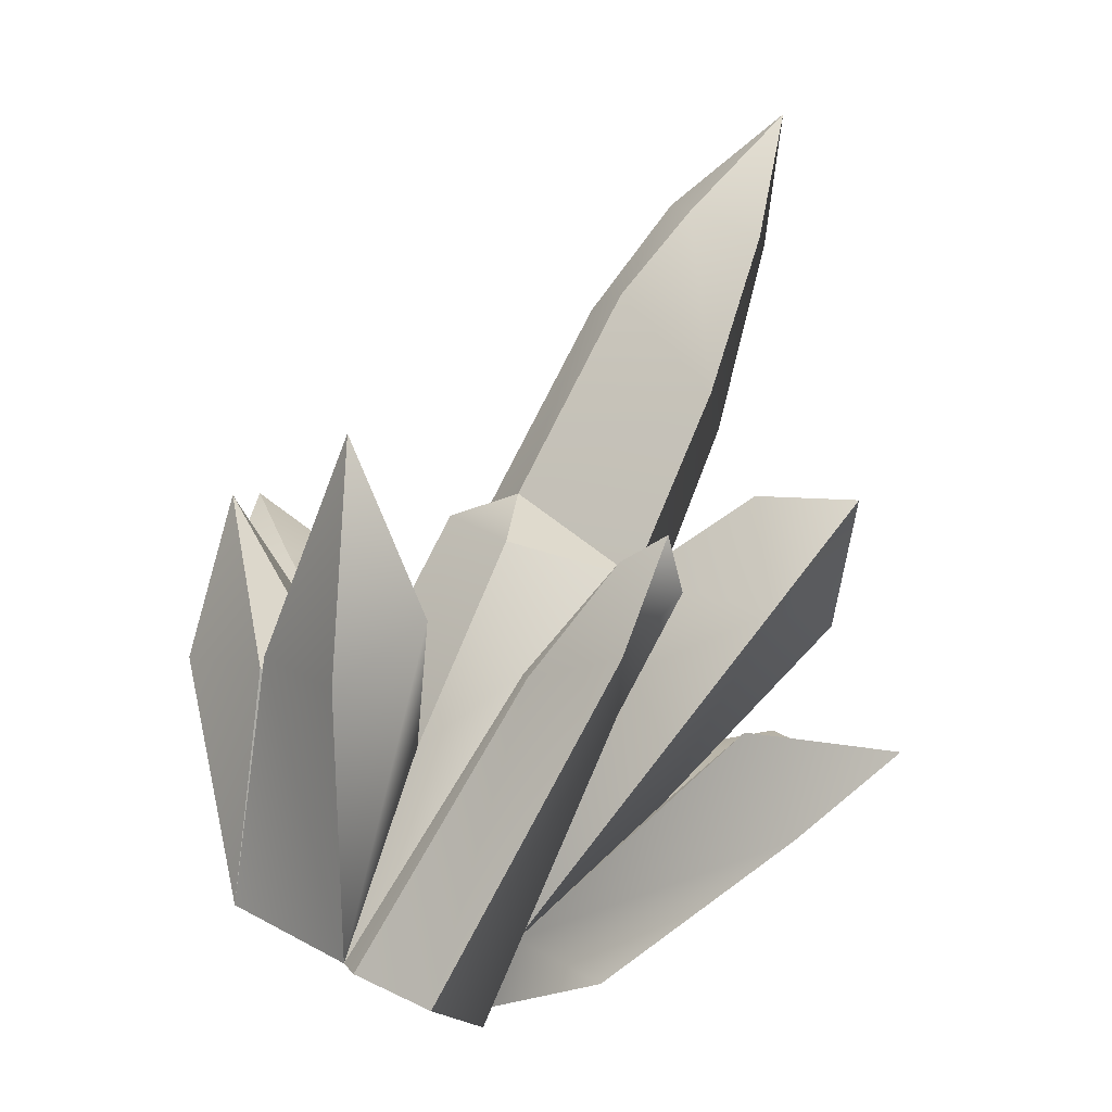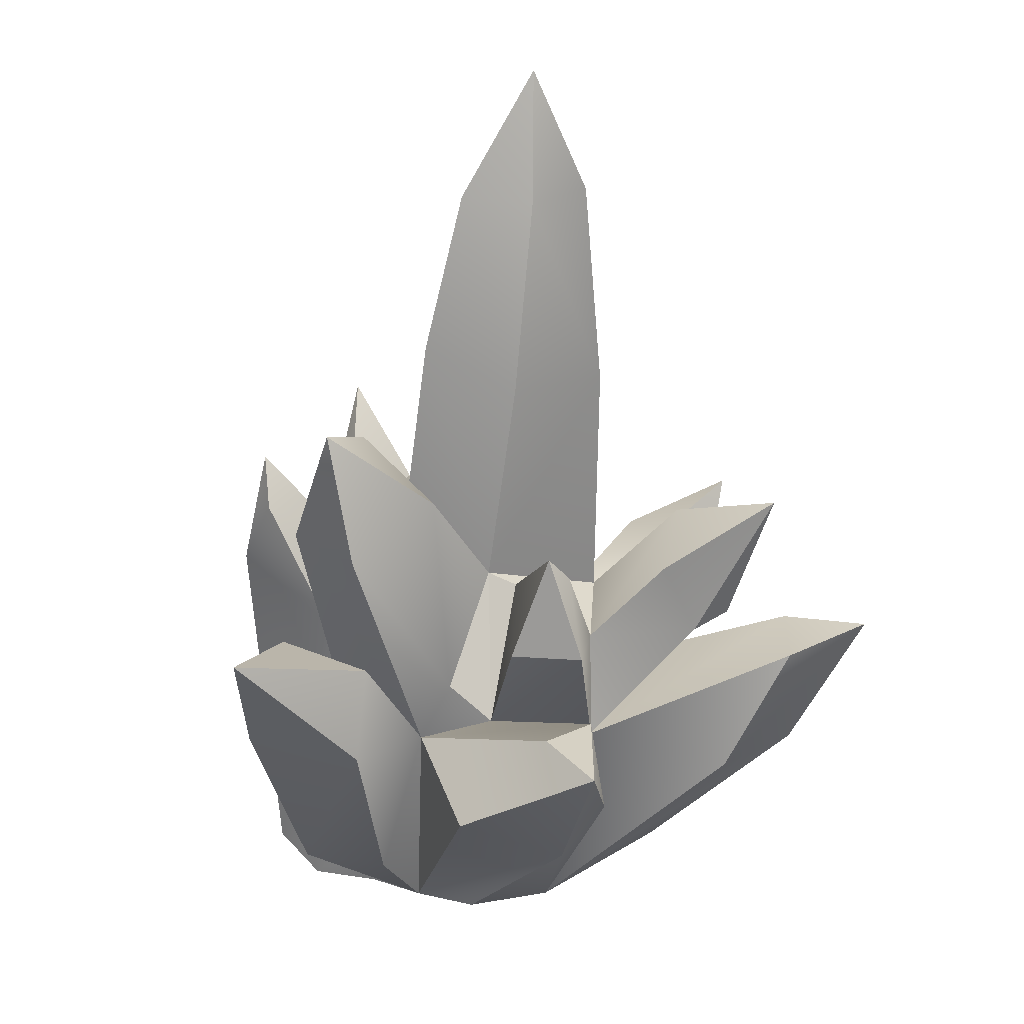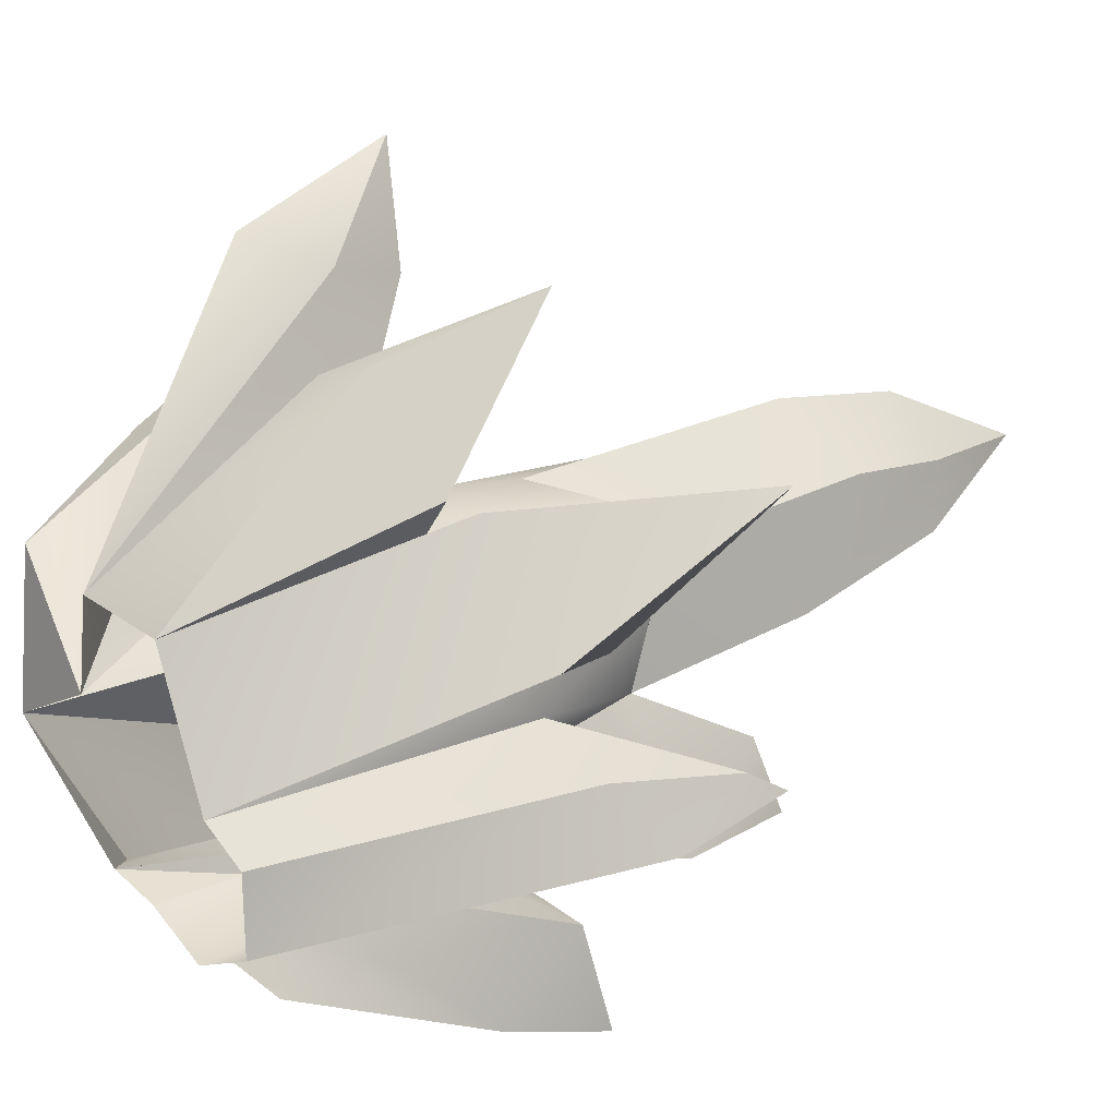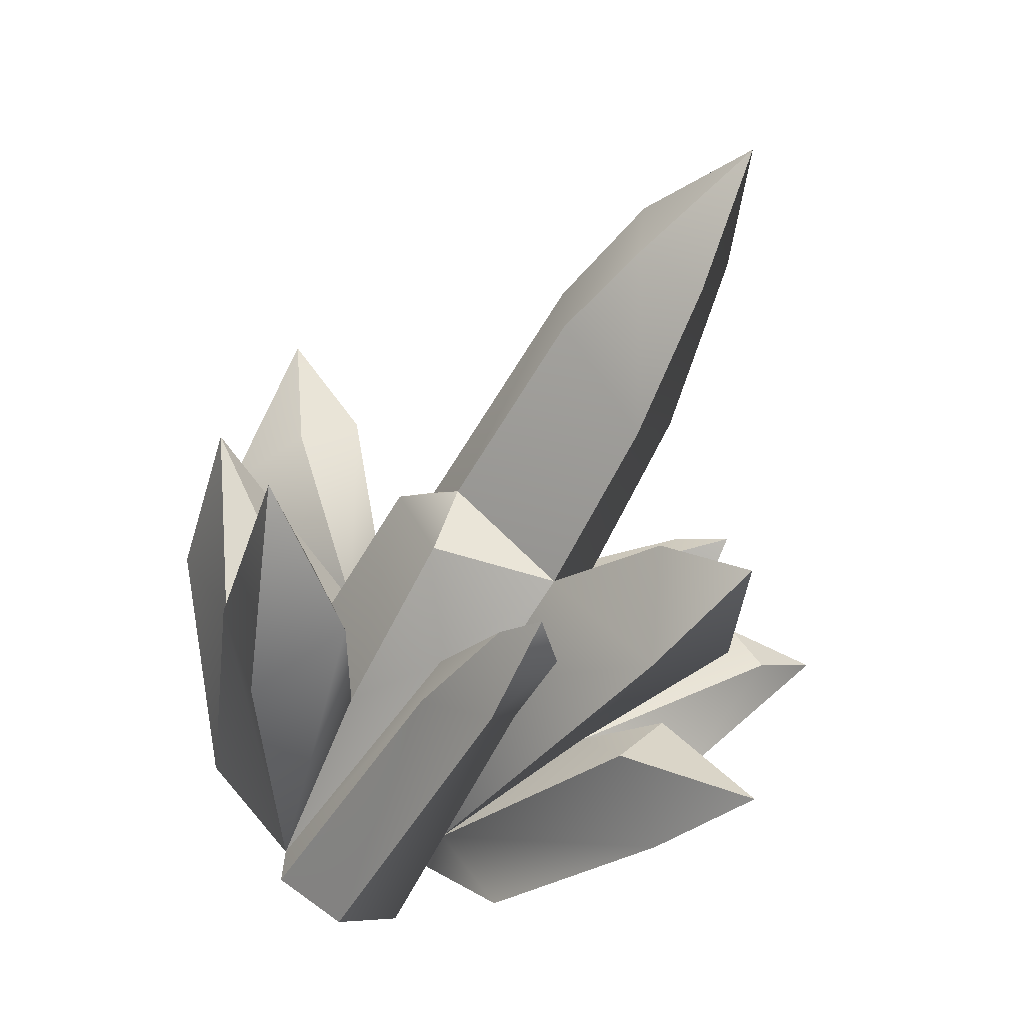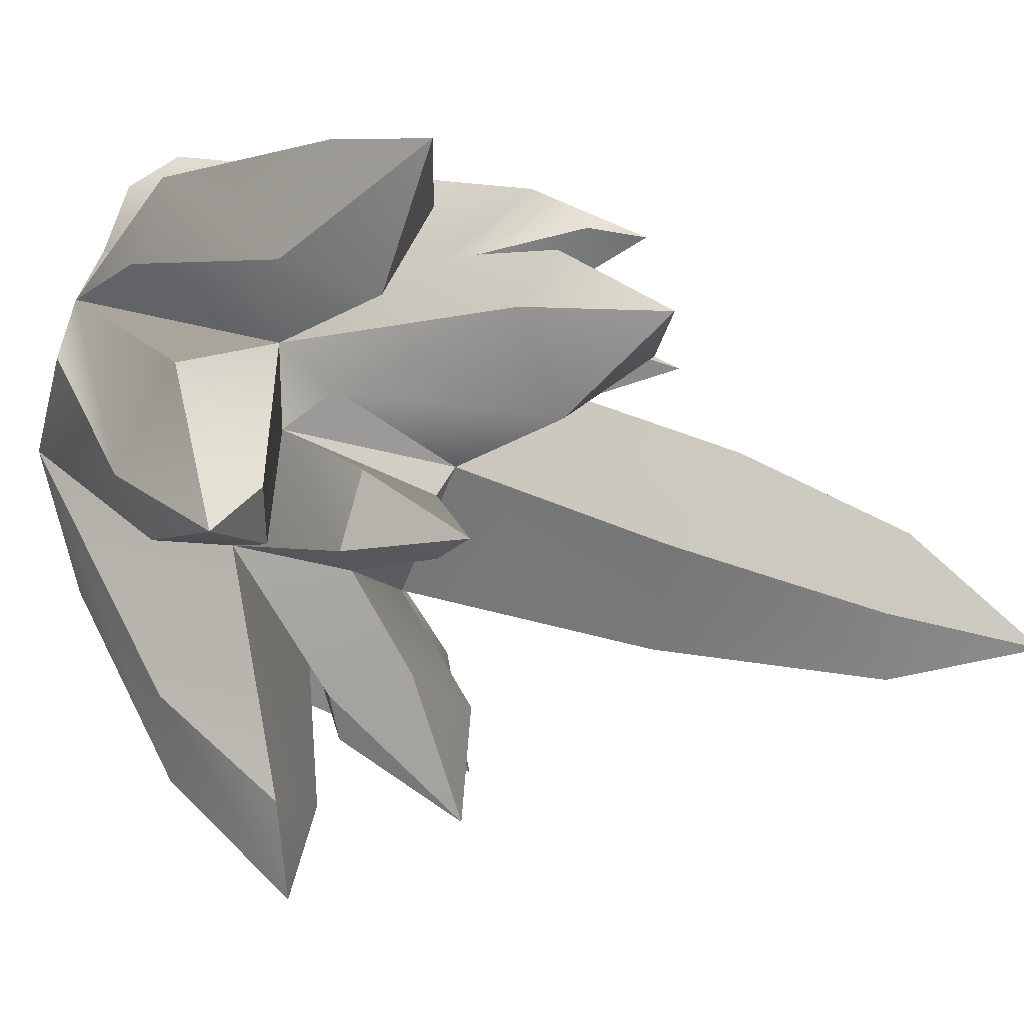
<metadata>
{"format":"obj","ext":"obj","renderer":"f3d","projection":"perspective","resolution":1024,"background":"white","views":[{"elev":9.1,"azim":59.3,"up":"+Y"},{"elev":0.3,"azim":159.7,"up":"+Y"},{"elev":77.4,"azim":59.8,"up":"+Z"},{"elev":35.6,"azim":75.2,"up":"+Y"},{"elev":-71.1,"azim":76.5,"up":"+Z"}]}
</metadata>
<code>
g PerpStage_Cave_pebble02_05
v -617.5 -1.979 72.99
v -617.9 -3.288 73.9
v -617 -2.978 73.2
v -618 -7.011 75.1
v -618.7 -6.642 75.76
v -617.1 -1.663 72.54
v -621.4 -4.217 74.14
v -620.3 -1.755 73.61
v -621.1 -2.399 72.96
v -620.5 -4.063 74.88
v -620.3 -1.755 73.61
v -619.3 -1.954 73.38
v -619.8 -1.479 72.94
v -619.4 -4.303 74.54
v -620.5 -4.063 74.88
v -619.6 1.848 70.66
v -619 1.533 70.03
v -619.7 3.01 69.24
v -618.8 -0.295 70.85
v -619.7 0.8526 71.56
v -619.8 -1.479 72.94
v -618.9 -2.443 71.9
v -620.5 1.655 69.62
v -620.6 1.889 70.29
v -619.7 3.01 69.24
v -621.2 -0.63 70.8
v -620.9 0.5928 71.24
v -621.1 -2.399 72.96
v -621.7 -3.368 72.32
v -621.9 -4.588 73.54
v -621.4 -4.217 74.14
v -619.6 1.848 70.66
v -619.7 3.01 69.24
v -620.6 1.889 70.29
v -619.7 0.8526 71.56
v -620.9 0.5928 71.24
v -619.8 -1.479 72.94
v -621.1 -2.399 72.96
v -618.9 -3.459 73.42
v -618.7 -3.788 72.81
v -618.9 -2.443 71.9
v -619.3 -1.954 73.38
v -619.4 -4.303 74.54
v -619.3 -6.714 75.59
v -618.9 -3.459 73.42
v -619.3 -1.954 73.38
v -619.3 -6.714 75.59
v -618.7 -6.642 75.76
v -617.9 -3.288 73.9
v -618.9 -3.459 73.42
v -617.5 -1.979 72.99
v -618.2 -2.637 72.72
v -617.1 -1.663 72.54
v -618.9 -3.459 73.42
v -617.9 -3.288 73.9
v -617.5 -1.979 72.99
v -619.3 -6.714 75.59
v -617.1 -2.33 72.34
v -617.1 -1.663 72.54
v -617 -2.978 73.2
v -618 -3.87 72.65
v -618 -7.011 75.1
v -618.3 -7.442 74.27
v -619 -6.704 73.43
v -619.7 1.412 69.45
v -619.7 -0.8677 70.1
v -621.2 -0.63 70.8
v -620.5 1.655 69.62
v -619.7 3.01 69.24
v -619.8 -3.175 71.16
v -621.7 -3.368 72.32
v -619 1.533 70.03
v -618.8 -0.295 70.85
v -619.7 -0.8677 70.1
v -619.7 1.412 69.45
v -619.7 3.01 69.24
v -619.8 -3.175 71.16
v -618.9 -2.443 71.9
v -619 -6.704 73.43
v -618.7 -3.788 72.81
v -618 -3.87 72.65
v -617.1 -2.33 72.34
v -618.2 -2.637 72.72
v -617.1 -1.663 72.54
v -618.3 -7.442 74.27
v -619.1 -7.559 74.01
v -619 -6.704 73.43
v -619.8 -3.175 71.16
v -621.1 -4.008 71.02
v -621.7 -3.368 72.32
v -621.4 -4.217 74.14
v -621.6 -6.671 75.54
v -620.7 -6.294 76.3
v -620.5 -4.063 74.88
v -621 -7.164 74.65
v -623.7 -4.86 72.24
v -623 -6.99 73.24
v -621 -7.164 74.65
v -623 -6.99 73.24
v -621.4 -7.794 73.43
v -621.4 -7.794 73.43
v -622.9 -5.733 70.65
v -621.3 -5.333 71.36
v -621 -7.164 74.65
v -624 -4.026 73.8
v -621.9 -4.588 73.54
v -623.4 -2.622 73.57
v -624.6 -1.94 74.18
v -621.4 -4.217 74.14
v -623.2 -3.176 75.45
v -621.6 -6.671 75.54
v -623.7 -4.86 72.24
v -622.5 -4.287 72.3
v -623.8 -3.791 70.75
v -624.7 -3.884 70.16
v -621 -7.164 74.65
v -623.7 -4.86 72.24
v -624.7 -3.884 70.16
v -624.1 -5.439 71.13
v -623 -6.99 73.24
v -622.9 -5.733 70.65
v -624.7 -3.884 70.16
v -623.5 -4.26 69.92
v -624.1 -5.439 71.13
v -621.4 -7.794 73.43
v -623 -6.99 73.24
v -623.4 -2.622 73.57
v -623.2 -2.55 74.42
v -621.4 -4.217 74.14
v -621.9 -4.588 73.54
v -621.4 -4.217 74.14
v -623.2 -2.55 74.42
v -623.2 -3.176 75.45
v -624.6 -1.94 74.18
v -623.2 -3.176 75.45
v -624.6 -1.94 74.18
v -624.2 -3.761 74.84
v -621.6 -6.671 75.54
v -624.2 -3.761 74.84
v -624 -4.026 73.8
v -621 -7.164 74.65
v -624.6 -1.94 74.18
v -621.7 -3.368 72.32
v -622.5 -4.287 72.3
v -621.9 -4.588 73.54
v -621.7 -3.368 72.32
v -622.5 -2.361 71.26
v -623 -2.989 71.5
v -622.5 -4.287 72.3
v -622.5 -2.361 71.26
v -621.7 -3.368 72.32
v -621.1 -4.008 71.02
v -622 -3.125 70.47
v -623.3 -2.268 69.93
v -623 -2.989 71.5
v -623.3 -2.268 69.93
v -623.1 -3.719 70.89
v -622.5 -4.287 72.3
v -622.5 -3.943 70.75
v -623.3 -2.268 69.93
v -622 -3.125 70.47
v -621.1 -4.008 71.02
v -621.3 -5.333 71.36
v -622.5 -2.361 71.26
v -623.3 -2.268 69.93
v -623 -2.989 71.5
v -623.2 -2.55 74.42
v -623.4 -2.622 73.57
v -624.6 -1.94 74.18
v -623.8 -3.791 70.75
v -623.5 -4.26 69.92
v -624.7 -3.884 70.16
v -621.3 -5.333 71.36
v -622.5 -4.287 72.3
v -622.9 -5.733 70.65
v -623.5 -4.26 69.92
v -621.3 -5.333 71.36
v -622.5 -4.287 72.3
v -623.1 -3.719 70.89
v -622.5 -3.943 70.75
v -621.3 -5.333 71.36
v -623.1 -3.719 70.89
v -623.3 -2.268 69.93
v -622.5 -3.943 70.75
v -620.4 -3.242 76.03
v -620.7 -6.294 76.3
v -619.3 -6.714 75.59
v -618.7 -3.337 75.94
v -619.3 -0.5644 75.45
v -620.3 -2.57 74.86
v -620.5 -4.063 74.88
v -620.7 -6.294 76.3
v -620.4 -3.242 76.03
v -619.3 -0.5644 75.45
v -619.4 -4.303 74.54
v -618.9 -2.717 74.66
v -619.3 -6.714 75.59
v -618.7 -3.337 75.94
v -619.3 -0.5644 75.45
v -620.3 -2.57 74.86
v -619.3 -0.5644 75.45
v -618.9 -2.717 74.66
v -619.4 -4.303 74.54
v -620.5 -4.063 74.88
v -620.7 -6.294 76.3
v -620.6 -3.432 75.97
v -622 -3.501 76.3
v -622 -1.557 75.69
v -621.6 -6.671 75.54
v -622.4 -3.801 75.22
v -621.4 -4.217 74.14
v -620.5 -3.99 74.85
v -620.6 -3.432 75.97
v -620.7 -6.294 76.3
v -621.4 -4.217 74.14
v -622 -1.557 75.69
v -620.5 -3.99 74.85
v -620.5 -3.99 74.85
v -622 -1.557 75.69
v -620.6 -3.432 75.97
v -622.4 -3.801 75.22
v -622 -1.557 75.69
v -621.4 -4.217 74.14
v -622 -3.501 76.3
v -622.4 -3.801 75.22
v -621.6 -6.671 75.54
v -620.7 -6.294 76.3
v -622 -3.501 76.3
v -622 -1.557 75.69
v -622.4 -3.801 75.22
v -621.1 -2.399 72.96
v -620.3 -1.755 73.61
v -619.8 -1.479 72.94
v -620 -6.598 69.26
v -619.9 -7.673 72.2
v -621.4 -7.794 73.43
v -620.9 -6.138 70.07
v -619.9 -5.509 67.8
v -621.4 -7.794 73.43
v -619.9 -7.673 72.2
v -619.6 -7.731 73.65
v -619.6 -7.731 73.65
v -619 -6.273 69.93
v -618.9 -5.316 71.44
v -619.7 -5.074 70.88
v -620.3 -4.95 68.84
v -621.3 -5.333 71.36
v -618.9 -5.316 71.44
v -619.6 -5.113 68.61
v -620.9 -6.138 70.07
v -621.3 -5.333 71.36
v -620.3 -4.95 68.84
v -619.9 -5.509 67.8
v -621.4 -7.794 73.43
v -619 -6.273 69.93
v -619.9 -5.509 67.8
v -619.6 -5.113 68.61
v -618.9 -5.316 71.44
v -620 -6.598 69.26
v -619 -6.273 69.93
v -619.6 -7.731 73.65
v -619.9 -7.673 72.2
v -619.9 -5.509 67.8
v -620.4 -4.216 69.41
v -619.8 -2.969 69.17
v -619.6 -4.171 69.74
v -620.3 -3.21 69.73
v -619.8 -2.969 69.17
v -620.4 -4.216 69.41
v -620.3 -4.95 68.84
v -619.6 -5.113 68.61
v -619.9 -5.509 67.8
v -619.7 -5.074 70.88
v -619.6 -4.171 69.74
v -620 -3.32 70.81
v -619.8 -2.969 69.17
v -619.7 -5.074 70.88
v -619.2 -4.621 70.94
v -618.9 -5.316 71.44
v -617.6 -3.016 69.93
v -618.6 -2.279 70.01
v -617.2 -1.471 69.83
v -619.8 -3.175 71.16
v -621.1 -4.008 71.02
v -620.3 -3.21 69.73
v -620.4 -4.216 69.41
v -621.3 -5.333 71.36
v -620.4 -4.216 69.41
v -619.6 -4.171 69.74
v -619.7 -5.074 70.88
v -621.3 -5.333 71.36
v -619.6 -7.731 73.65
v -618.7 -7.081 72.22
v -617.8 -6.995 72.99
v -617.9 -5.496 70.76
v -616.6 -5.237 71.14
v -619 -6.704 73.43
v -619.1 -7.559 74.01
v -619.6 -7.731 73.65
v -618.9 -5.316 71.44
v -617.9 -5.496 70.76
v -618.7 -7.081 72.22
v -619.6 -7.731 73.65
v -618 -4.371 70.65
v -617.1 -4.035 71.5
v -616.1 -4.241 70.02
v -618.9 -5.316 71.44
v -618 -4.371 70.65
v -617.9 -5.496 70.76
v -616.1 -4.241 70.02
v -617.9 -5.496 70.76
v -616.1 -4.241 70.02
v -616.6 -5.237 71.14
v -616.6 -5.237 71.14
v -616.1 -4.241 70.02
v -617.1 -4.035 71.5
v -619 -6.704 73.43
v -617.8 -6.995 72.99
v -619.6 -7.731 73.65
v -617.2 -2.679 71.09
v -619 -6.704 73.43
v -618.9 -5.316 71.44
v -617.6 -3.016 69.93
v -617.2 -1.471 69.83
v -618 -1.445 70.78
v -617.2 -1.471 69.83
v -618.6 -2.279 70.01
v -618.9 -2.443 71.9
v -619.8 -3.175 71.16
v -617.2 -1.471 69.83
v -618 -1.445 70.78
v -617.2 -2.679 71.09
v -618.9 -2.443 71.9
v -618.7 -3.788 72.81
v -618.9 -5.316 71.44
v -619 -6.704 73.43
v -617.1 -4.035 71.5
v -618 -4.371 70.65
v -620 -3.32 70.81
v -619.8 -2.969 69.17
v -620.3 -3.21 69.73
v -621.1 -4.008 71.02
v -619.8 -3.175 71.16
v -619.7 -5.074 70.88
v -619.8 -3.175 71.16
v -619.2 -4.621 70.94
v -619.7 -5.074 70.88
v -620 -3.32 70.81
v -619.8 -3.175 71.16
v -619.3 -1.954 73.38
v -618.9 -2.443 71.9
v -619.8 -1.479 72.94
v -618.7 -3.788 72.81
v -618.9 -3.459 73.42
v -618.2 -2.637 72.72
v -624.2 -3.761 74.84
v -621.6 -6.671 75.54
v -623.2 -3.176 75.45
v -621 -7.164 74.65
v -621.9 -4.588 73.54
v -622.5 -4.287 72.3
v -619 -6.704 73.43
v -617.2 -2.679 71.09
v -618.7 -3.788 72.81
f 1 2 3
f 2 4 3
f 2 5 4
f 1 3 6
f 7 8 9
f 8 7 10
f 11 12 13
f 11 14 12
f 11 15 14
f 16 17 18
f 19 17 16
f 19 16 20
f 19 20 21
f 19 21 22
f 23 24 25
f 24 23 26
f 24 26 27
f 26 28 27
f 29 28 26
f 29 30 28
f 28 30 31
f 32 33 34
f 34 35 32
f 34 36 35
f 37 35 36
f 37 36 38
f 39 40 41
f 39 41 42
f 43 44 45
f 43 45 46
f 47 48 49
f 50 51 52
f 52 51 53
f 54 55 56
f 57 55 54
f 58 59 60
f 58 60 61
f 61 60 62
f 61 62 63
f 64 61 63
f 65 66 67
f 65 67 68
f 65 68 69
f 67 66 70
f 67 70 71
f 72 73 74
f 72 74 75
f 76 72 75
f 77 74 73
f 77 73 78
f 79 80 81
f 81 80 82
f 80 83 82
f 82 83 84
f 85 86 87
f 88 89 90
f 91 92 93
f 91 93 94
f 95 96 97
f 98 99 100
f 101 102 103
f 104 105 106
f 105 107 106
f 105 108 107
f 109 110 111
f 112 113 114
f 112 114 115
f 116 113 112
f 117 118 119
f 120 117 119
f 121 122 123
f 124 122 121
f 124 121 125
f 124 125 126
f 127 128 129
f 127 129 130
f 131 132 133
f 133 132 134
f 135 136 137
f 138 139 140
f 138 140 141
f 139 142 140
f 143 144 145
f 146 147 148
f 146 148 149
f 150 151 152
f 150 152 153
f 153 154 150
f 155 156 157
f 158 155 157
f 159 160 161
f 159 161 162
f 159 162 163
f 164 165 166
f 167 168 169
f 170 171 172
f 170 173 171
f 170 174 173
f 175 176 177
f 178 179 180
f 178 180 181
f 182 183 184
f 185 186 187
f 185 187 188
f 188 189 185
f 190 191 192
f 190 192 193
f 193 194 190
f 195 196 197
f 197 196 198
f 196 199 198
f 200 201 202
f 203 200 202
f 203 204 200
f 205 206 207
f 206 208 207
f 209 210 211
f 212 213 214
f 215 216 217
f 218 219 220
f 221 222 223
f 224 225 226
f 224 226 227
f 228 229 230
f 231 232 233
f 234 235 236
f 234 236 237
f 237 238 234
f 239 240 241
f 242 243 244
f 245 246 247
f 246 245 248
f 246 248 249
f 250 251 252
f 250 252 253
f 254 251 250
f 255 256 257
f 255 257 258
f 259 260 261
f 259 261 262
f 259 263 260
f 264 265 266
f 267 268 269
f 270 271 272
f 273 274 275
f 274 276 275
f 277 278 279
f 278 280 279
f 278 281 280
f 280 281 282
f 281 278 283
f 284 285 286
f 284 286 287
f 288 289 290
f 288 290 291
f 292 293 294
f 295 294 293
f 295 296 294
f 297 298 299
f 300 301 302
f 300 302 303
f 304 305 306
f 307 308 309
f 309 308 310
f 311 312 313
f 314 315 316
f 314 316 317
f 317 318 314
f 317 319 318
f 320 321 322
f 320 322 323
f 324 320 323
f 325 326 327
f 328 325 327
f 328 327 329
f 330 331 332
f 332 331 333
f 332 333 334
f 335 336 337
f 335 337 338
f 339 340 341
f 339 341 342
f 339 342 343
f 344 345 346
f 347 348 349
f 350 351 352
f 353 354 355
f 356 357 358
f 359 360 361
f 362 363 364

</code>
